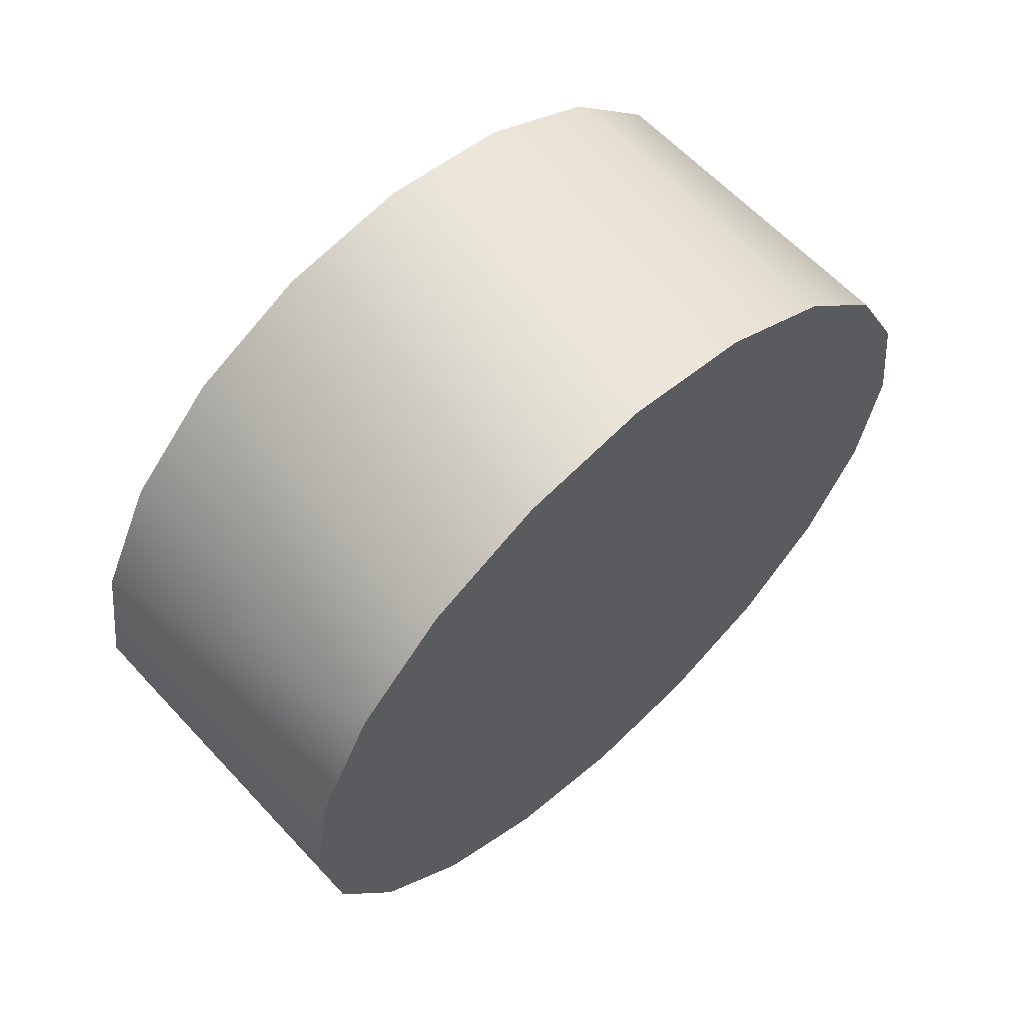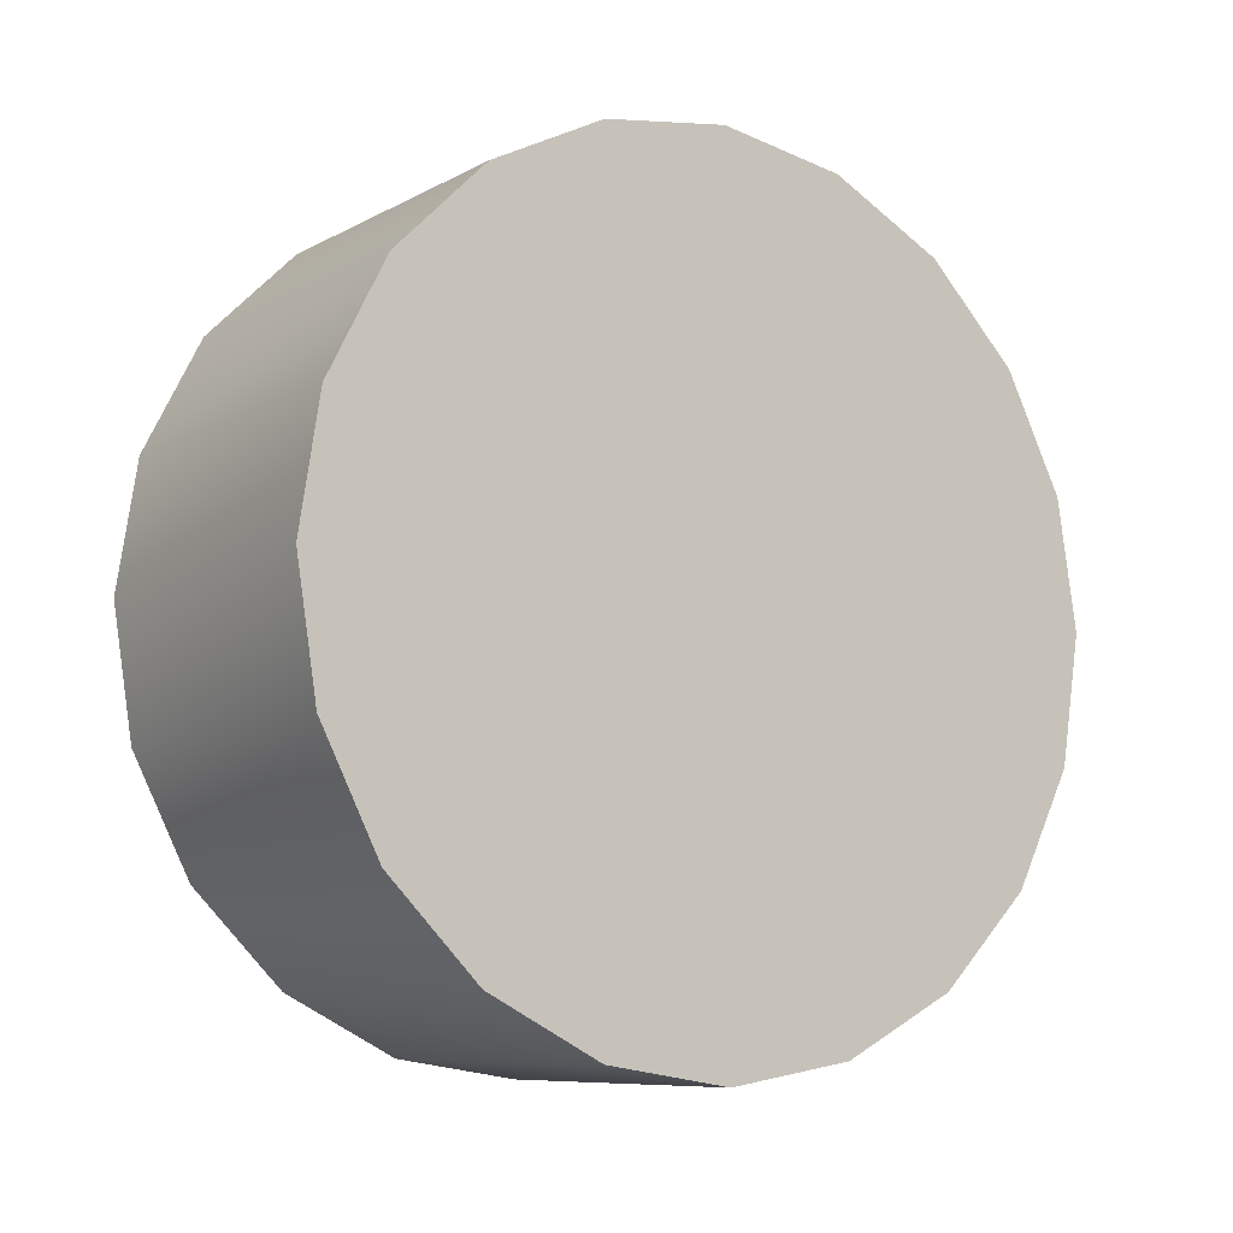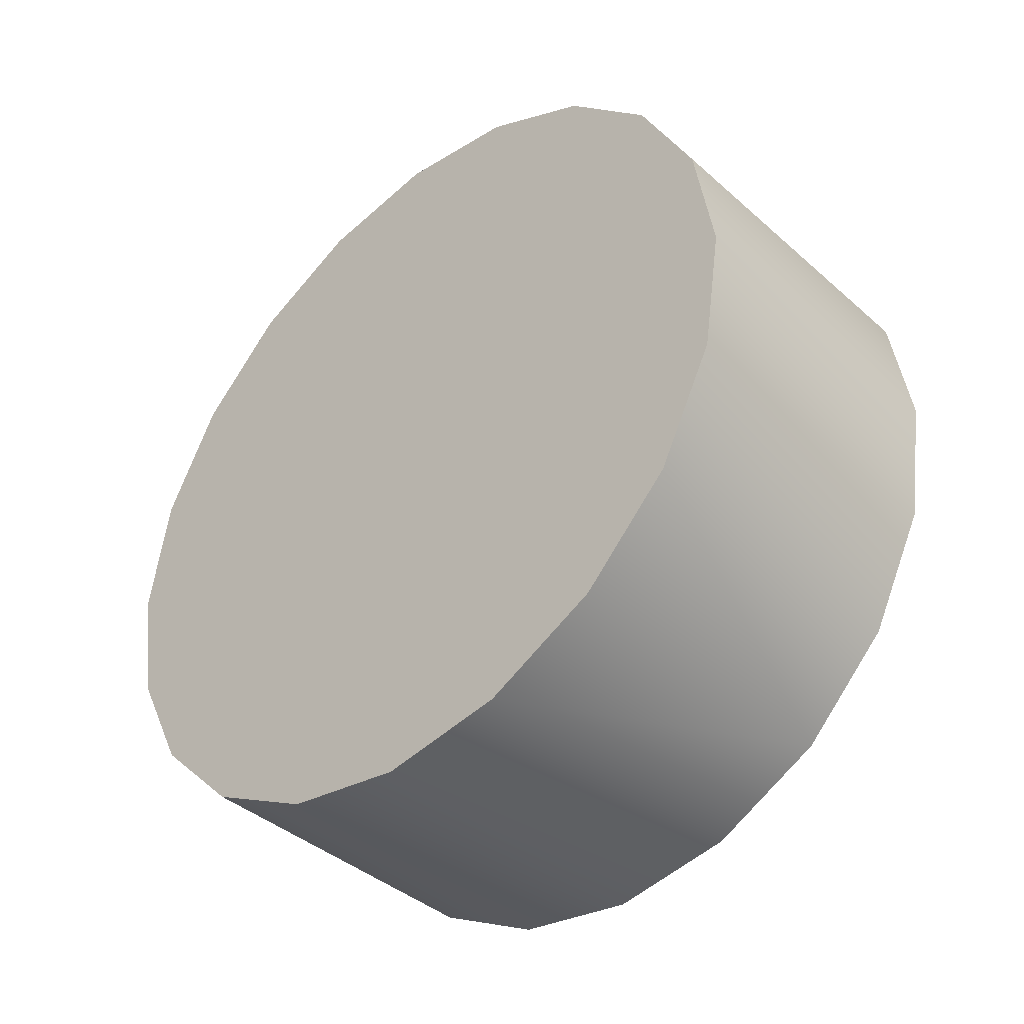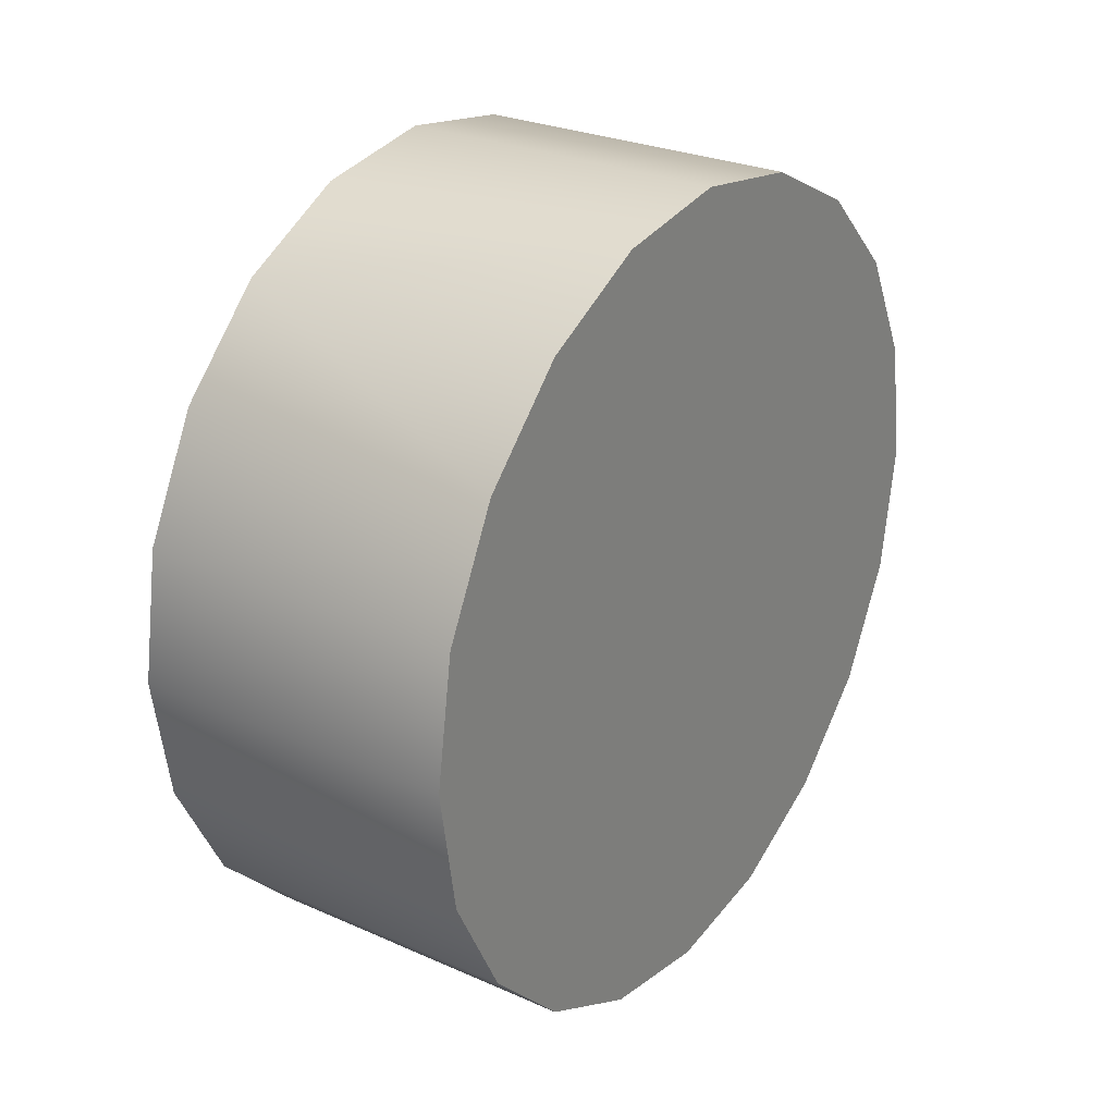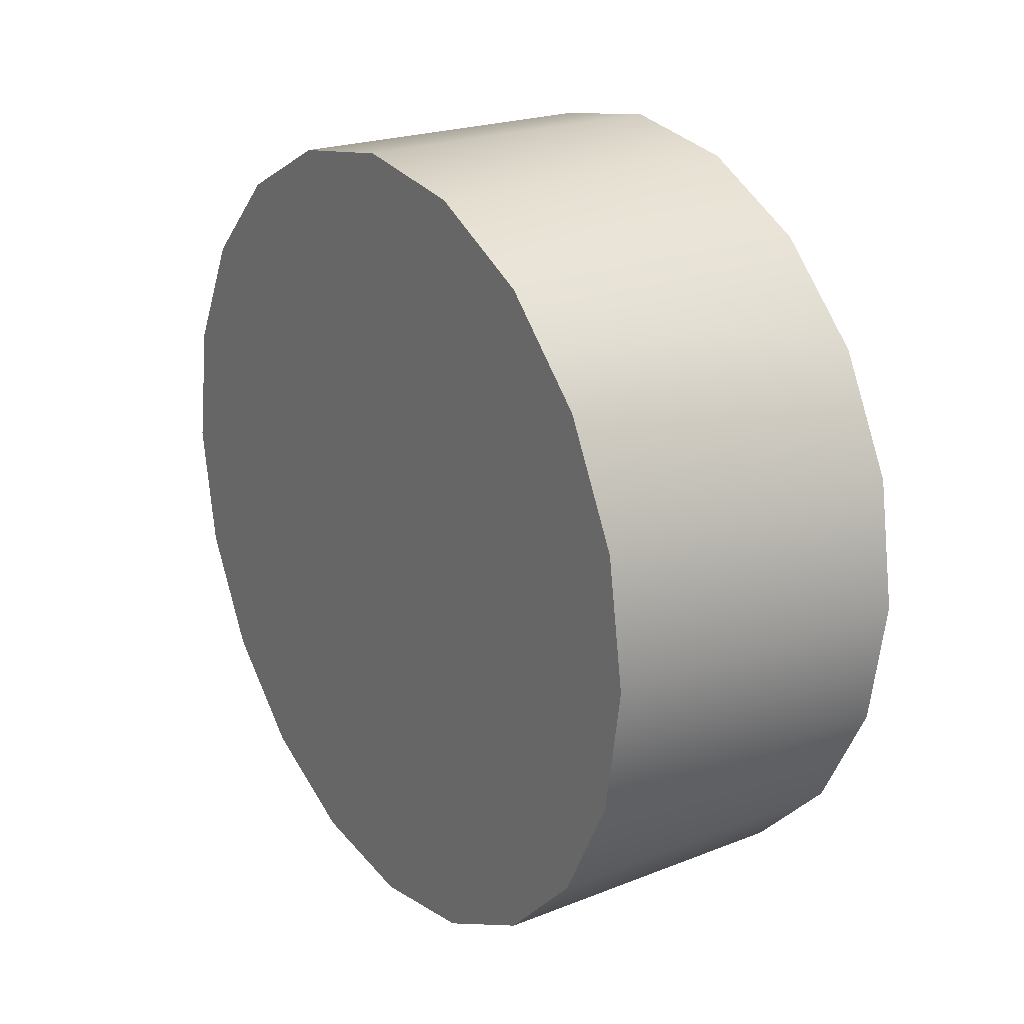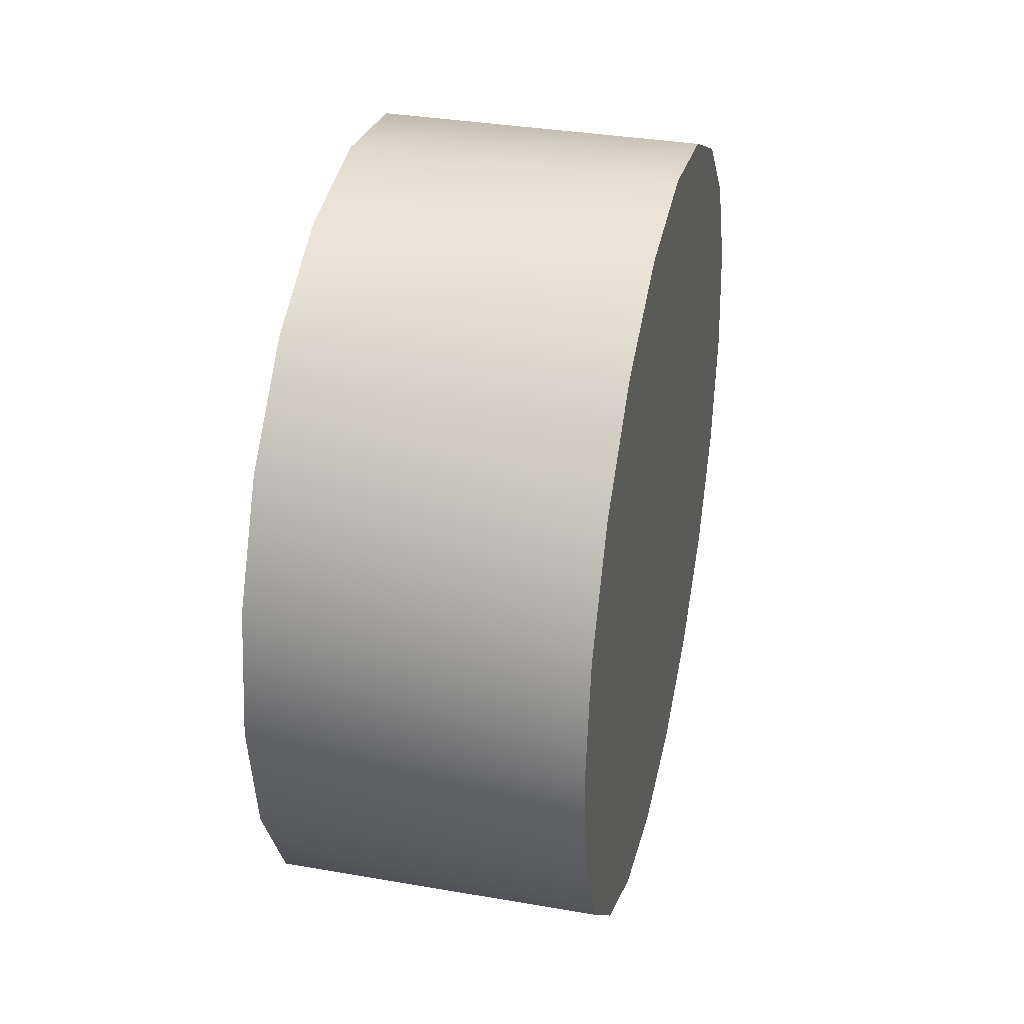
<metadata>
{"format":"obj","ext":"obj","renderer":"f3d","projection":"perspective","resolution":1024,"background":"white","views":[{"elev":62.0,"azim":47.2,"up":"+Z"},{"elev":-8.6,"azim":54.7,"up":"+Z"},{"elev":-40.2,"azim":-47.2,"up":"+Y"},{"elev":27.1,"azim":-145.6,"up":"+Y"},{"elev":22.1,"azim":-34.3,"up":"+Y"},{"elev":34.9,"azim":-167.0,"up":"+Y"}]}
</metadata>
<code>
v 0.5863 0.4577 -0.5611
v 0.5863 0.4577 -0.5412
v 0.5863 0.4593 -0.5512
v 0.5863 0.4531 -0.5323
v 0.5863 0.4584 -0.5284
v 0.5863 0.4584 -0.5739
v 0.5863 0.4531 -0.5701
v 0.5863 0.4498 -0.5198
v 0.5863 0.4639 -0.5631
v 0.5863 0.4498 -0.5825
v 0.5863 0.446 -0.5251
v 0.5863 0.4639 -0.5392
v 0.6169 0.4498 -0.5198
v 0.6169 0.4584 -0.5739
v 0.5863 0.446 -0.5772
v 0.5863 0.439 -0.5143
v 0.5863 0.4658 -0.5512
v 0.6169 0.4639 -0.5392
v 0.6169 0.4584 -0.5284
v 0.6169 0.439 -0.5143
v 0.6169 0.4639 -0.5631
v 0.6169 0.4498 -0.5825
v 0.5863 0.439 -0.588
v 0.5863 0.437 -0.5206
v 0.6169 0.4658 -0.5512
v 0.6169 0.4577 -0.5412
v 0.6169 0.446 -0.5251
v 0.6169 0.4593 -0.5512
v 0.6169 0.4577 -0.5611
v 0.5863 0.437 -0.5818
v 0.5863 0.4271 -0.5124
v 0.6169 0.4271 -0.5124
v 0.6169 0.4531 -0.5323
v 0.6169 0.437 -0.5206
v 0.6169 0.4531 -0.5701
v 0.6169 0.439 -0.588
v 0.5863 0.4271 -0.5899
v 0.5863 0.4271 -0.519
v 0.6169 0.446 -0.5772
v 0.5863 0.4271 -0.5834
v 0.5863 0.4171 -0.5206
v 0.6169 0.4151 -0.5143
v 0.6169 0.4271 -0.519
v 0.6169 0.437 -0.5818
v 0.6169 0.4271 -0.5899
v 0.5863 0.4151 -0.588
v 0.5863 0.4151 -0.5143
v 0.6169 0.4171 -0.5206
v 0.5863 0.4171 -0.5818
v 0.5863 0.4081 -0.5251
v 0.6169 0.4043 -0.5198
v 0.6169 0.4081 -0.5251
v 0.6169 0.4271 -0.5834
v 0.6169 0.4151 -0.588
v 0.5863 0.4081 -0.5772
v 0.5863 0.4043 -0.5198
v 0.6169 0.4171 -0.5818
v 0.5863 0.4043 -0.5825
v 0.5863 0.401 -0.5323
v 0.6169 0.3957 -0.5284
v 0.6169 0.401 -0.5323
v 0.6169 0.4081 -0.5772
v 0.6169 0.4043 -0.5825
v 0.5863 0.401 -0.5701
v 0.5863 0.3957 -0.5284
v 0.5863 0.3957 -0.5739
v 0.5863 0.3964 -0.5412
v 0.5863 0.3902 -0.5392
v 0.6169 0.3964 -0.5412
v 0.6169 0.401 -0.5701
v 0.6169 0.3957 -0.5739
v 0.5863 0.3964 -0.5611
v 0.5863 0.3949 -0.5512
v 0.6169 0.3902 -0.5392
v 0.6169 0.3949 -0.5512
v 0.6169 0.3902 -0.5631
v 0.5863 0.3883 -0.5512
v 0.5863 0.3902 -0.5631
v 0.6169 0.3964 -0.5611
v 0.6169 0.3883 -0.5512
f 1 2 3
f 2 1 4
f 4 1 7
f 4 7 11
f 11 7 15
f 11 15 24
f 24 15 30
f 24 30 38
f 26 29 28
f 29 26 33
f 35 33 27
f 39 27 34
f 29 33 35
f 38 30 40
f 35 27 39
f 39 34 44
f 38 40 41
f 44 34 43
f 41 40 49
f 53 43 48
f 44 43 53
f 41 49 50
f 57 48 52
f 53 48 57
f 50 49 55
f 57 52 62
f 50 55 59
f 62 52 61
f 59 55 64
f 62 61 70
f 59 64 67
f 70 61 69
f 67 64 72
f 67 72 73
f 79 69 75
f 70 69 79
f 2 5 3
f 1 3 6
f 4 8 2
f 3 5 9
f 8 5 2
f 9 6 3
f 10 1 6
f 7 1 10
f 11 8 4
f 5 12 9
f 8 13 5
f 6 9 14
f 6 14 10
f 15 7 10
f 16 8 11
f 17 9 12
f 12 5 18
f 19 5 13
f 13 8 20
f 21 14 9
f 22 10 14
f 23 15 10
f 24 16 11
f 16 20 8
f 17 12 25
f 9 17 21
f 19 18 5
f 18 25 12
f 13 26 19
f 20 27 13
f 21 28 14
f 22 14 29
f 10 22 23
f 30 15 23
f 31 16 24
f 20 16 32
f 25 21 17
f 19 21 18
f 25 18 21
f 26 28 19
f 33 26 13
f 27 33 13
f 34 27 20
f 29 14 28
f 28 21 19
f 35 22 29
f 36 23 22
f 37 30 23
f 38 31 24
f 31 32 16
f 32 34 20
f 39 22 35
f 36 22 39
f 23 36 37
f 40 30 37
f 41 31 38
f 32 31 42
f 43 34 32
f 44 36 39
f 45 37 36
f 46 40 37
f 47 31 41
f 47 42 31
f 42 48 32
f 48 43 32
f 45 36 44
f 37 45 46
f 49 40 46
f 50 47 41
f 42 47 51
f 52 48 42
f 53 45 44
f 54 46 45
f 55 49 46
f 56 47 50
f 56 51 47
f 51 52 42
f 57 45 53
f 54 45 57
f 46 54 58
f 58 55 46
f 59 56 50
f 51 56 60
f 61 52 51
f 62 54 57
f 63 58 54
f 64 55 58
f 65 56 59
f 65 60 56
f 60 61 51
f 63 54 62
f 58 63 66
f 66 64 58
f 67 65 59
f 65 68 60
f 69 61 60
f 70 63 62
f 71 66 63
f 72 64 66
f 73 65 67
f 74 60 68
f 68 65 73
f 75 69 60
f 71 63 70
f 71 76 66
f 73 72 66
f 68 77 74
f 74 75 60
f 68 73 78
f 79 71 70
f 78 66 76
f 76 71 75
f 78 73 66
f 80 74 77
f 77 68 78
f 74 76 75
f 75 71 79
f 76 80 78
f 77 78 80
f 80 76 74

</code>
